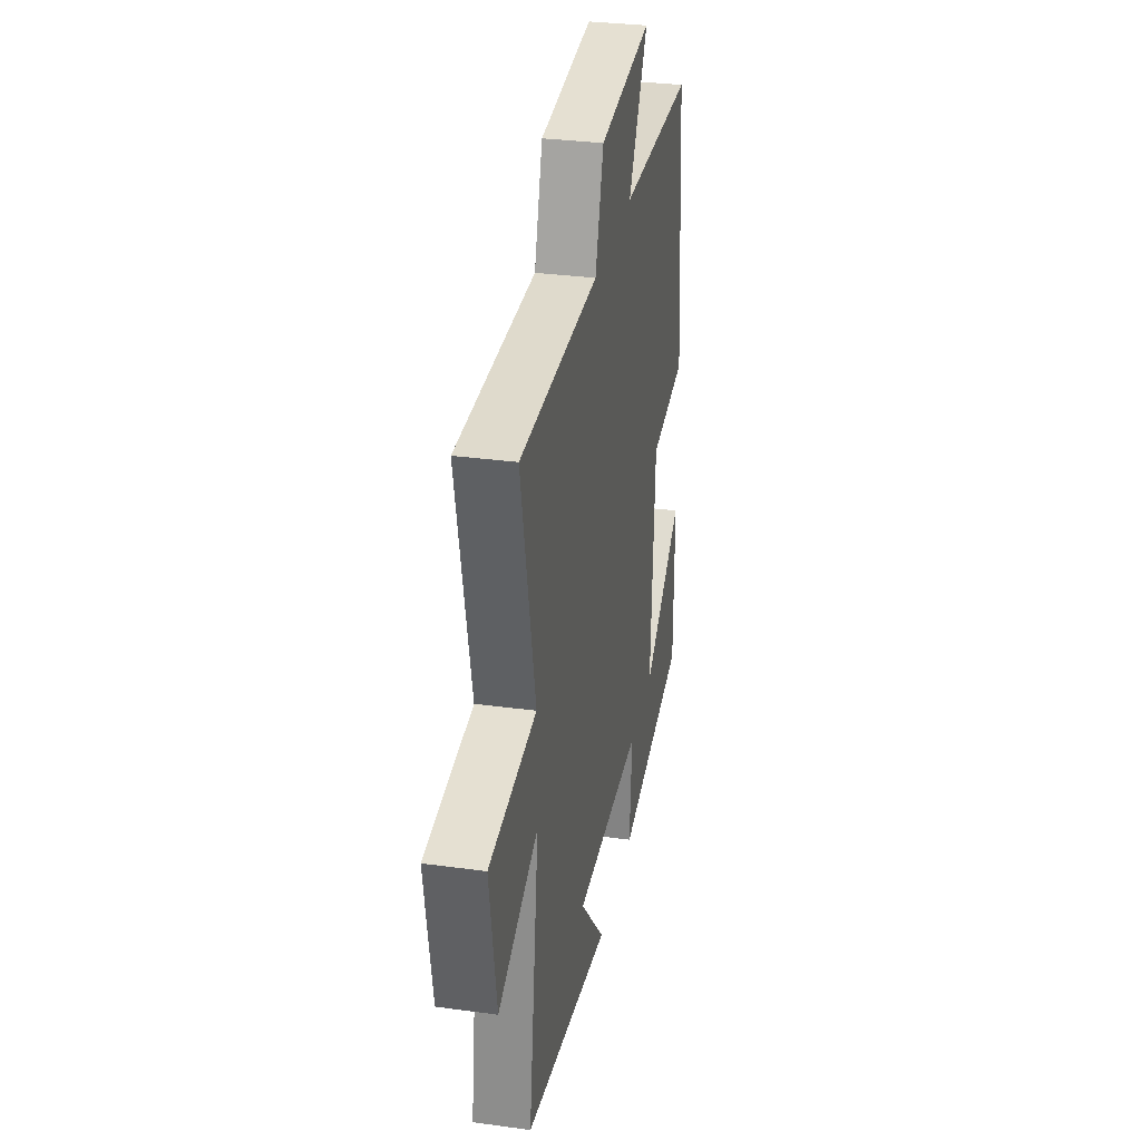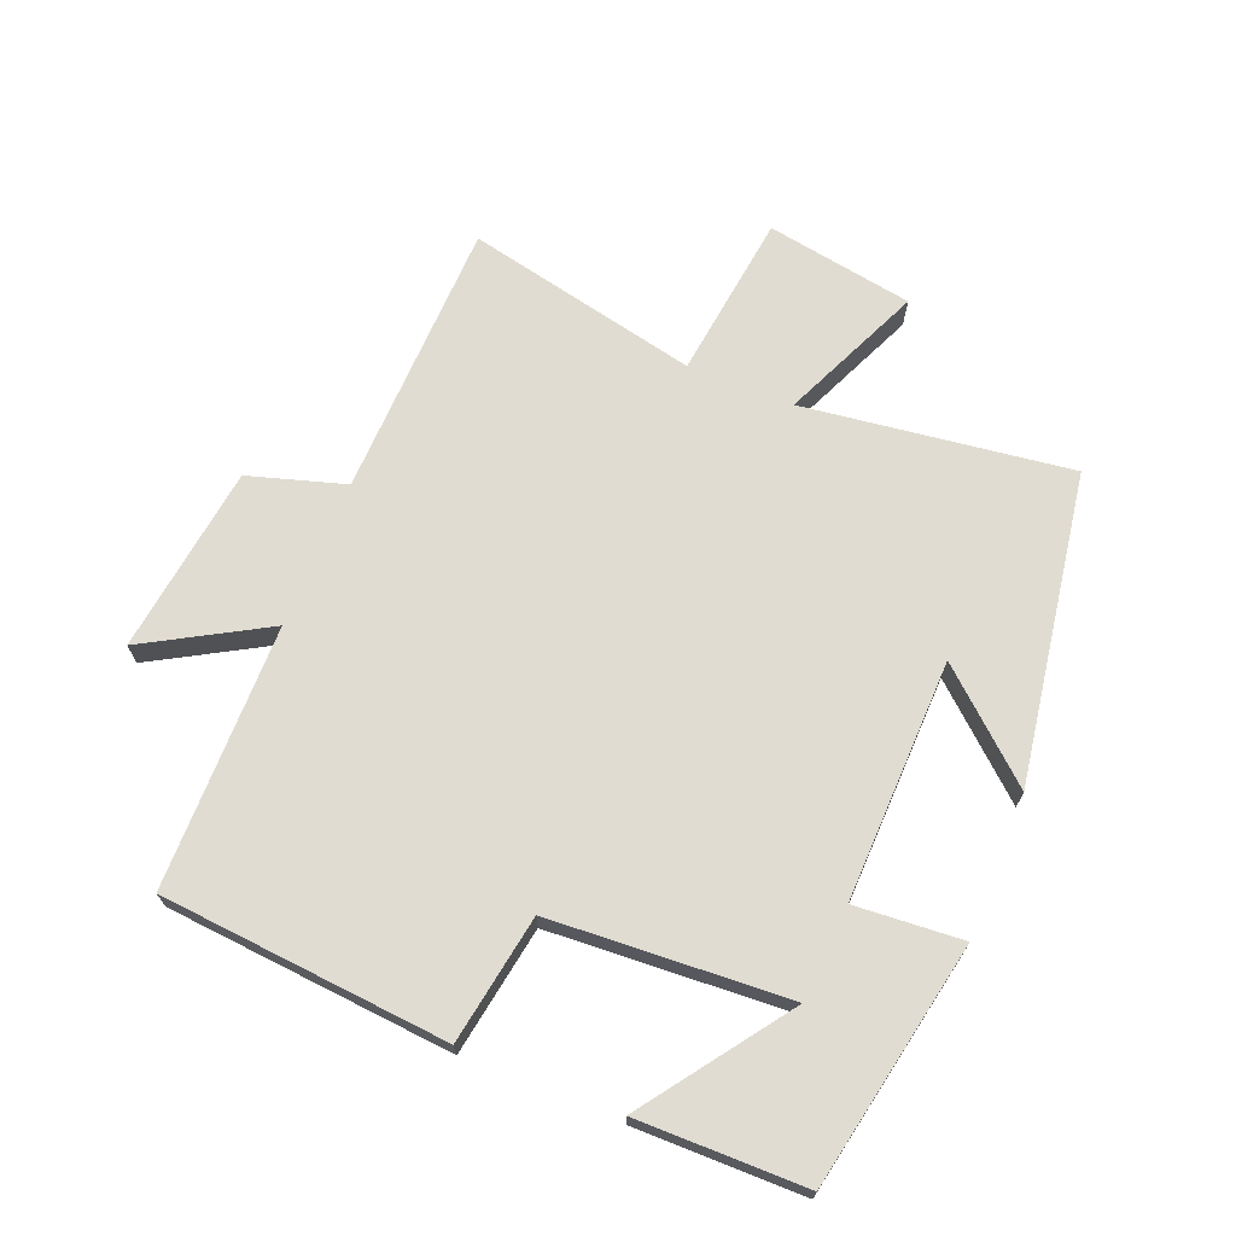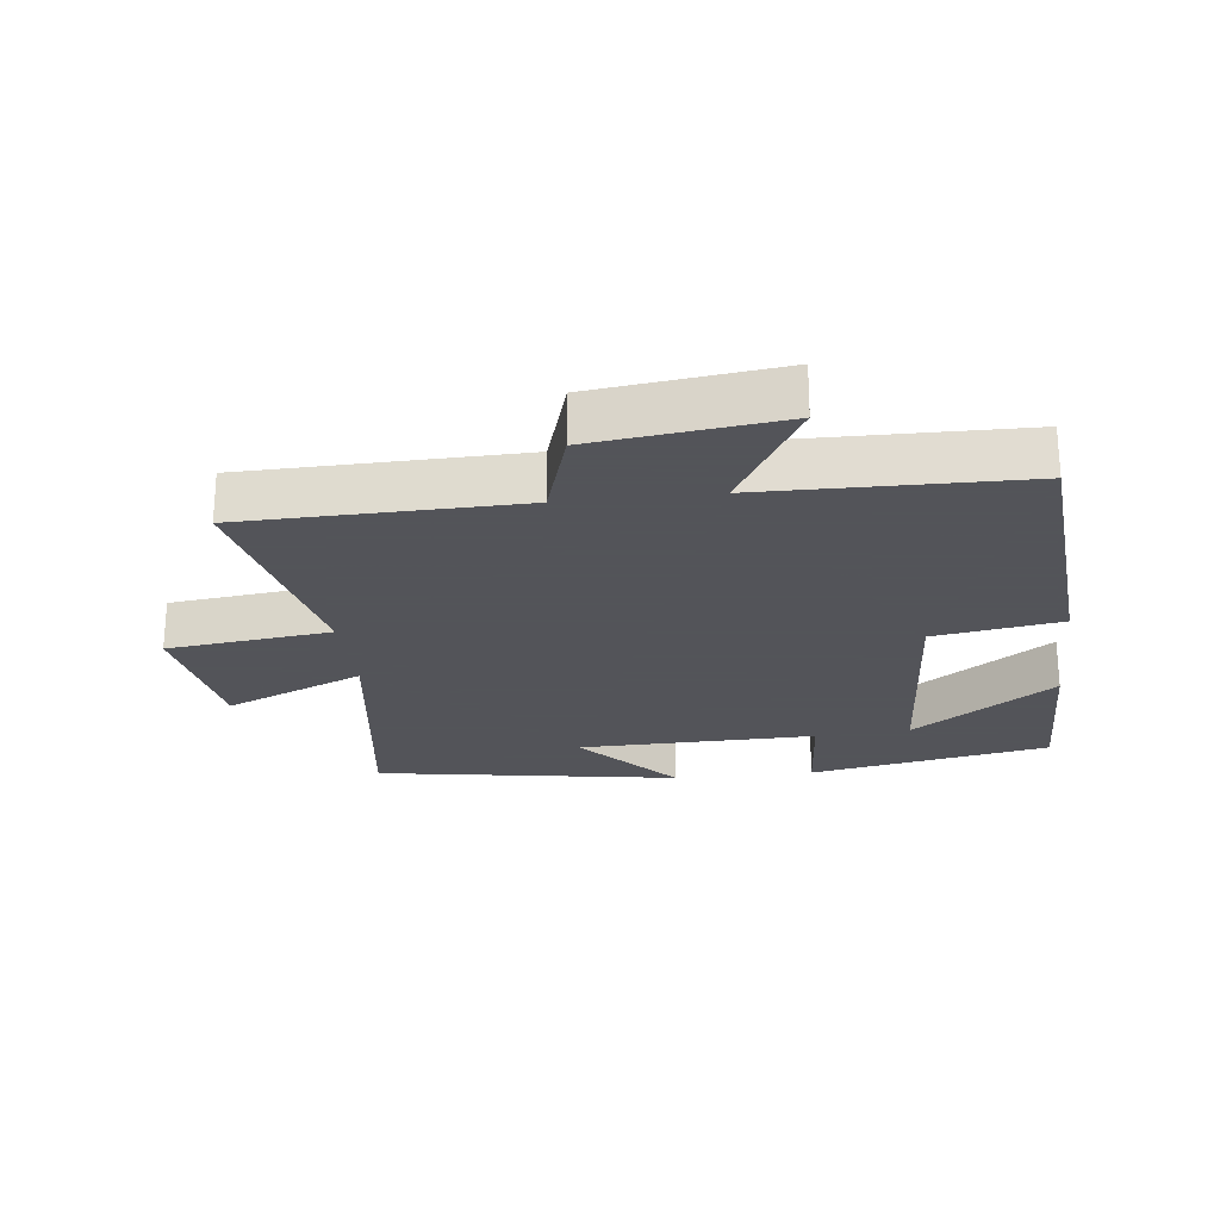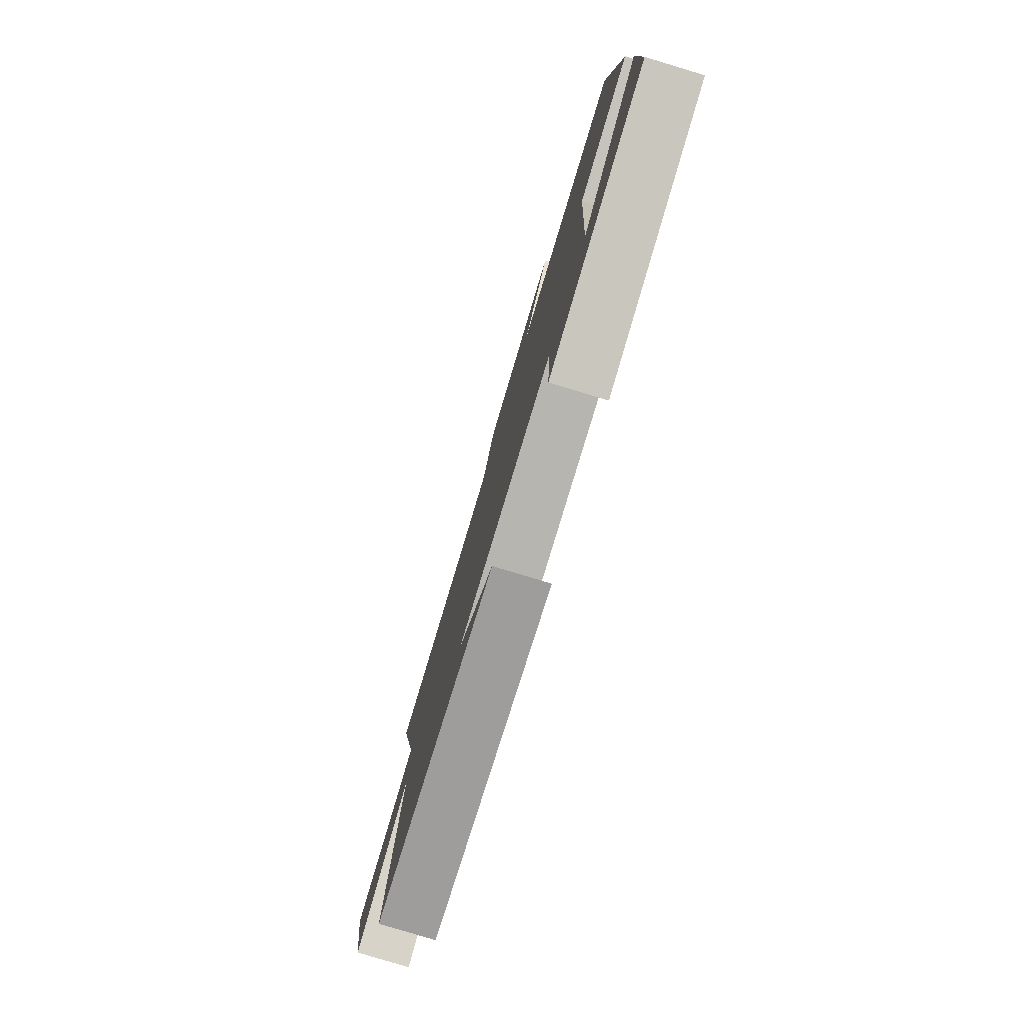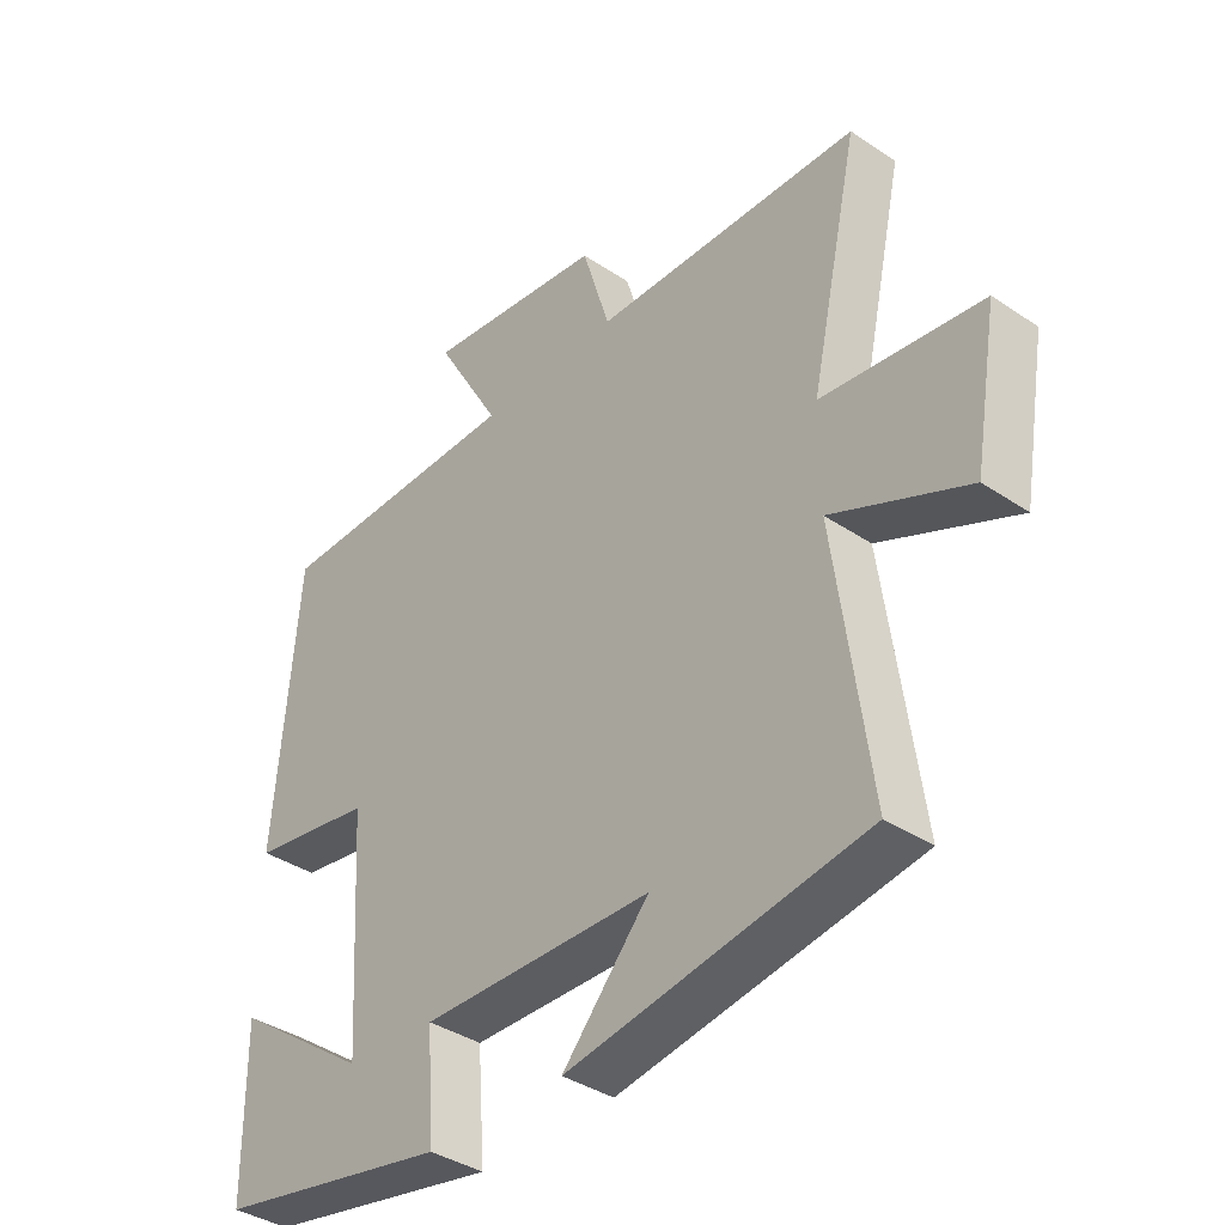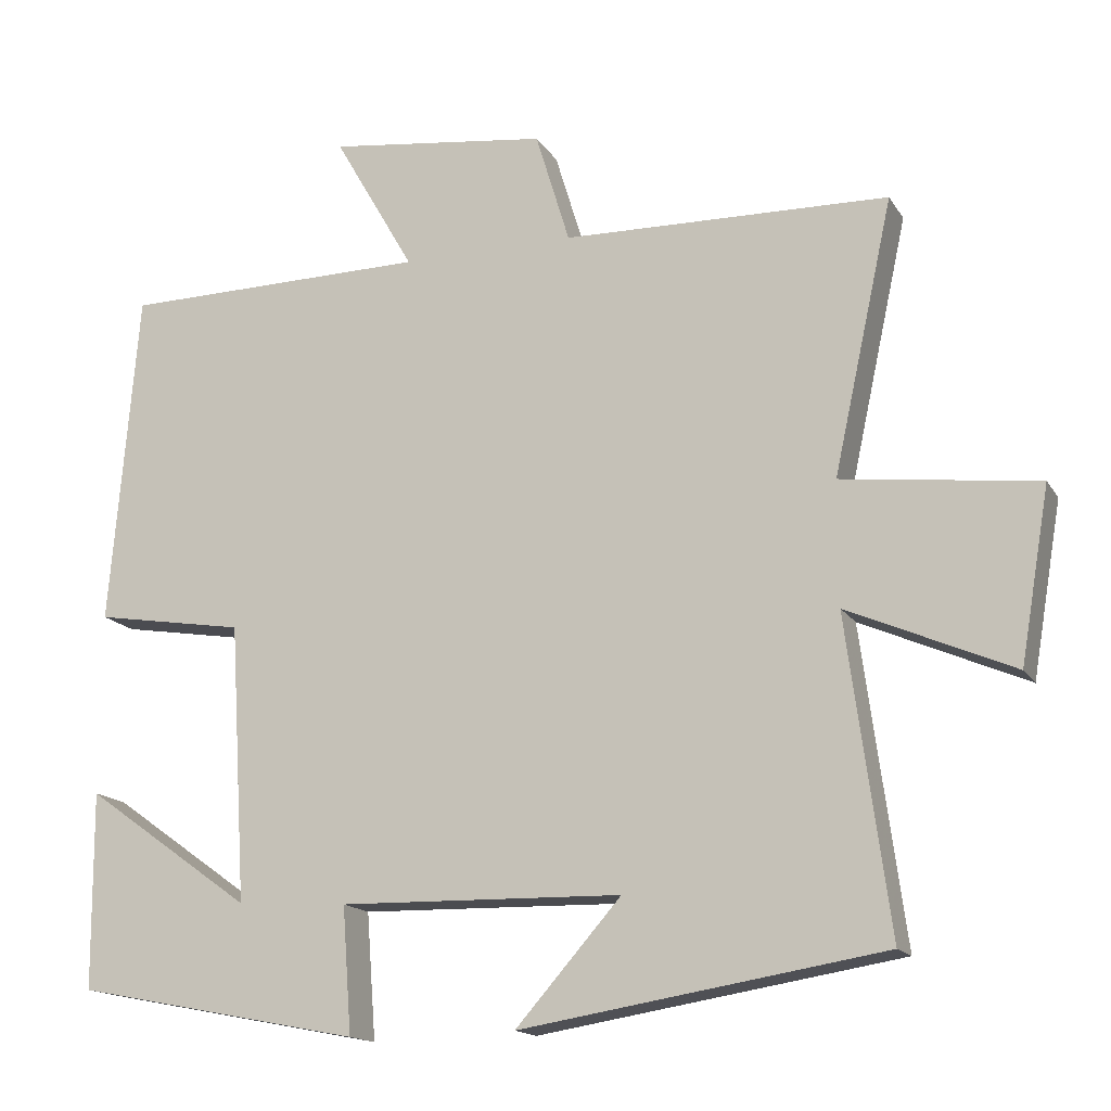
<metadata>
{"format":"obj","ext":"obj","renderer":"f3d","projection":"perspective","resolution":1024,"background":"white","views":[{"elev":31.2,"azim":-79.0,"up":"+Z"},{"elev":69.1,"azim":112.1,"up":"+Y"},{"elev":-23.9,"azim":6.5,"up":"+Y"},{"elev":-79.6,"azim":73.2,"up":"+Z"},{"elev":-37.9,"azim":-130.6,"up":"+Z"},{"elev":-15.7,"azim":-158.6,"up":"+Z"}]}
</metadata>
<code>
v -0.554 0.07 -0.425
v -0.5 0.07 -0.022
v -0.713 0.07 -0.115
v -0.751 0.07 0.107
v -0.5 0.07 0.138
v -0.577 0.07 0.49
v -0.157 0.07 0.5
v -0.113 0.07 0.645
v 0.171 0.07 0.681
v 0.067 0.07 0.5
v 0.464 0.07 0.495
v 0.5 0.07 0.061
v 0.306 0.07 0.029
v 0.284 0.07 -0.329
v 0.5 0.07 -0.175
v 0.498 0.07 -0.428
v 0.129 0.07 -0.5
v 0.141 0.07 -0.338
v -0.223 0.07 -0.346
v -0.087 0.07 -0.5
v -0.554 0 -0.425
v -0.5 0 -0.022
v -0.713 0 -0.115
v -0.751 0 0.107
v -0.5 0 0.138
v -0.577 0 0.49
v -0.157 0 0.5
v -0.113 0 0.645
v 0.171 0 0.681
v 0.067 0 0.5
v 0.464 0 0.495
v 0.5 0 0.061
v 0.306 0 0.029
v 0.284 0 -0.329
v 0.5 0 -0.175
v 0.498 0 -0.428
v 0.129 0 -0.5
v 0.141 0 -0.338
v -0.223 0 -0.346
v -0.087 0 -0.5
f 19 20 1
f 16 17 18
f 14 15 16
f 14 16 18
f 13 14 18 19
f 10 11 12 13
f 7 8 9 10
f 5 6 7 10
f 5 10 13 19
f 2 3 4 5
f 19 1 2
f 2 5 19
f 21 40 39
f 38 37 36
f 36 35 34
f 38 36 34
f 39 38 34 33
f 33 32 31 30
f 30 29 28 27
f 30 27 26 25
f 39 33 30 25
f 25 24 23 22
f 22 21 39
f 39 25 22
f 1 21 22 2
f 2 22 23 3
f 3 23 24 4
f 4 24 25 5
f 5 25 26 6
f 6 26 27 7
f 7 27 28 8
f 8 28 29 9
f 9 29 30 10
f 10 30 31 11
f 11 31 32 12
f 12 32 33 13
f 13 33 34 14
f 14 34 35 15
f 15 35 36 16
f 16 36 37 17
f 17 37 38 18
f 18 38 39 19
f 19 39 40 20
f 20 40 21 1

</code>
